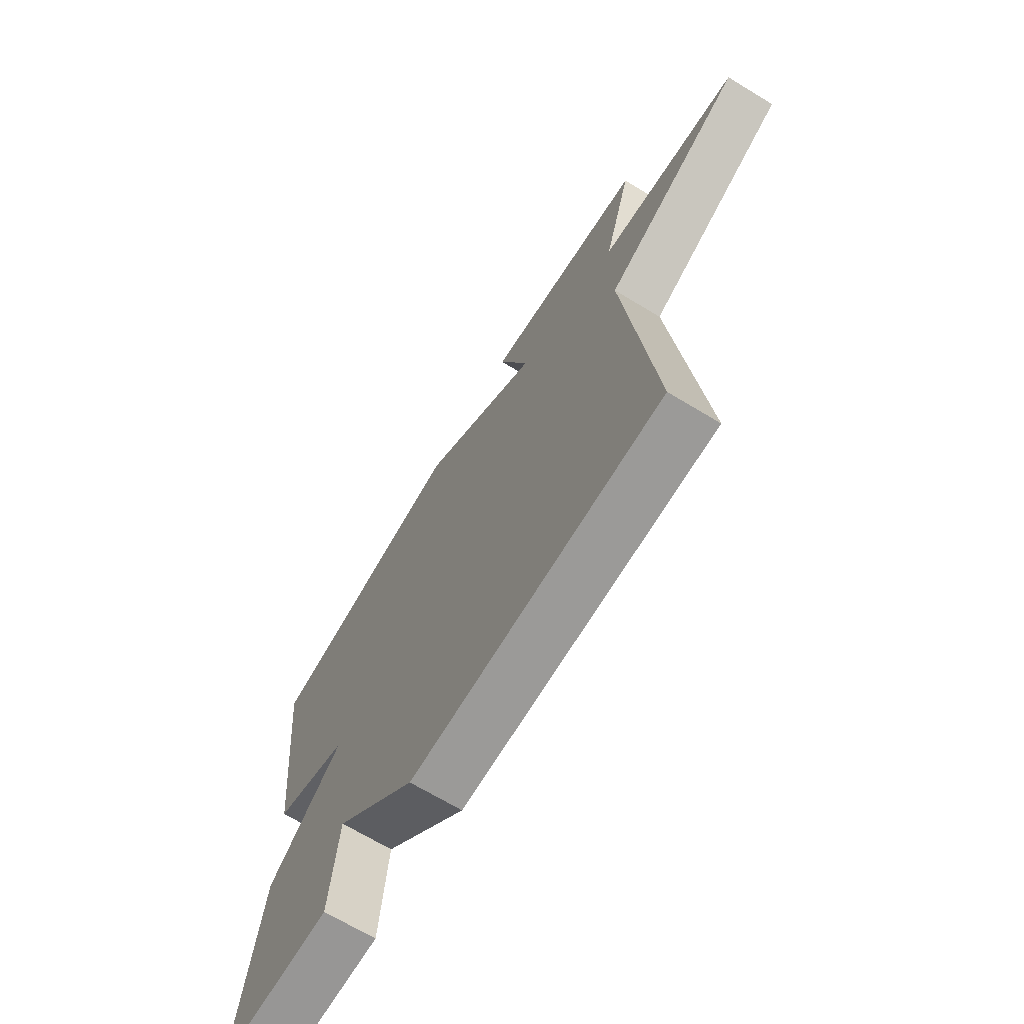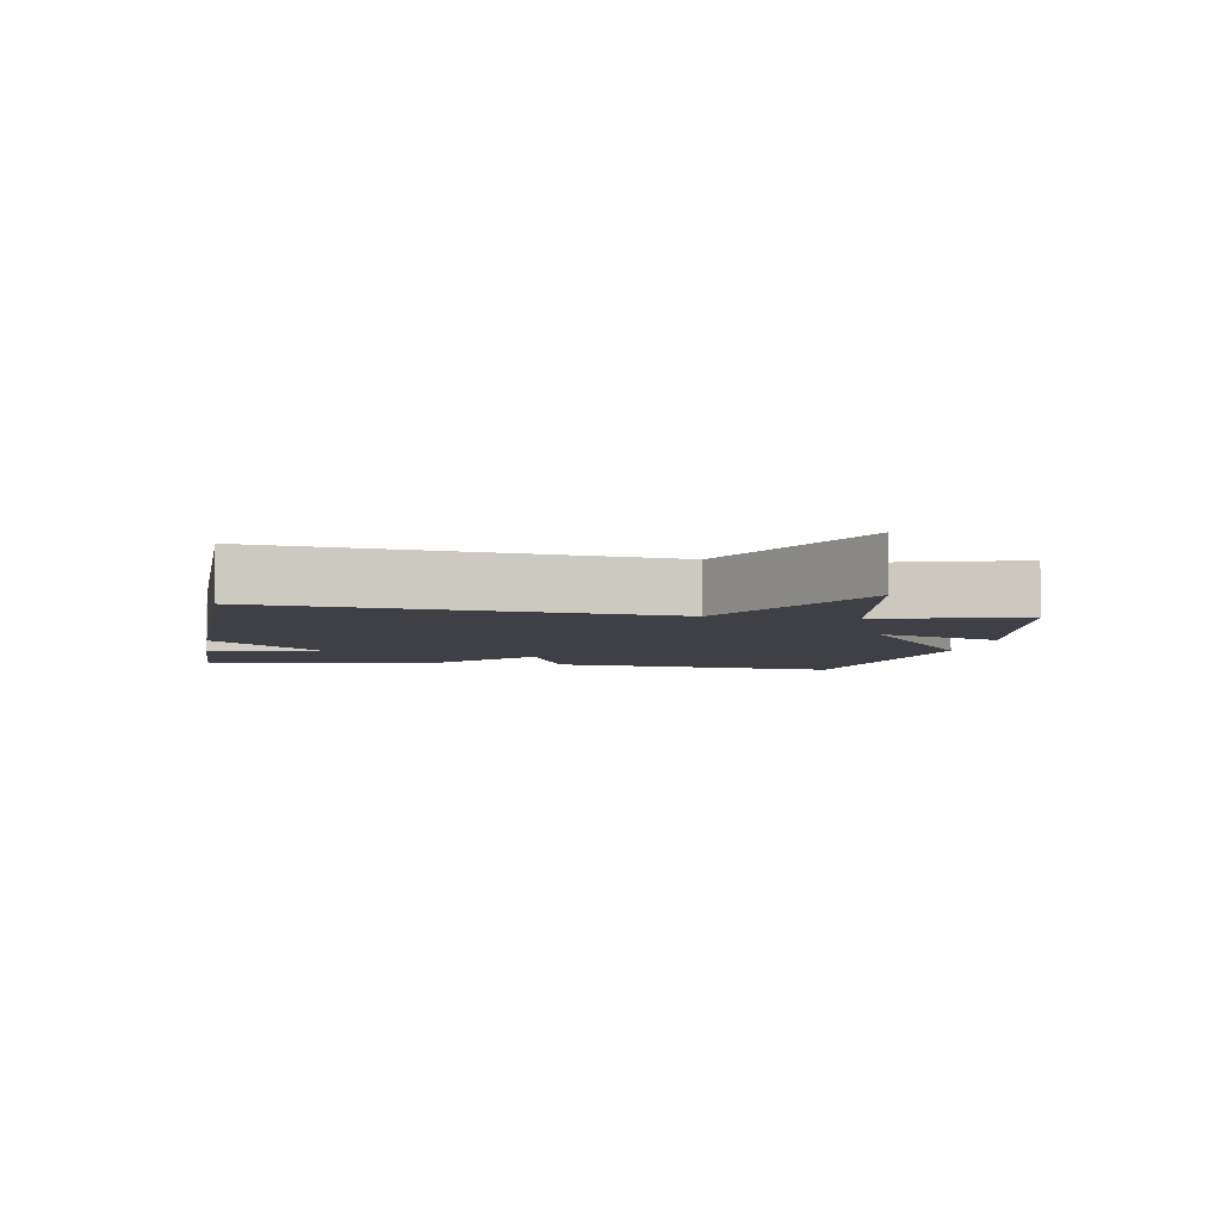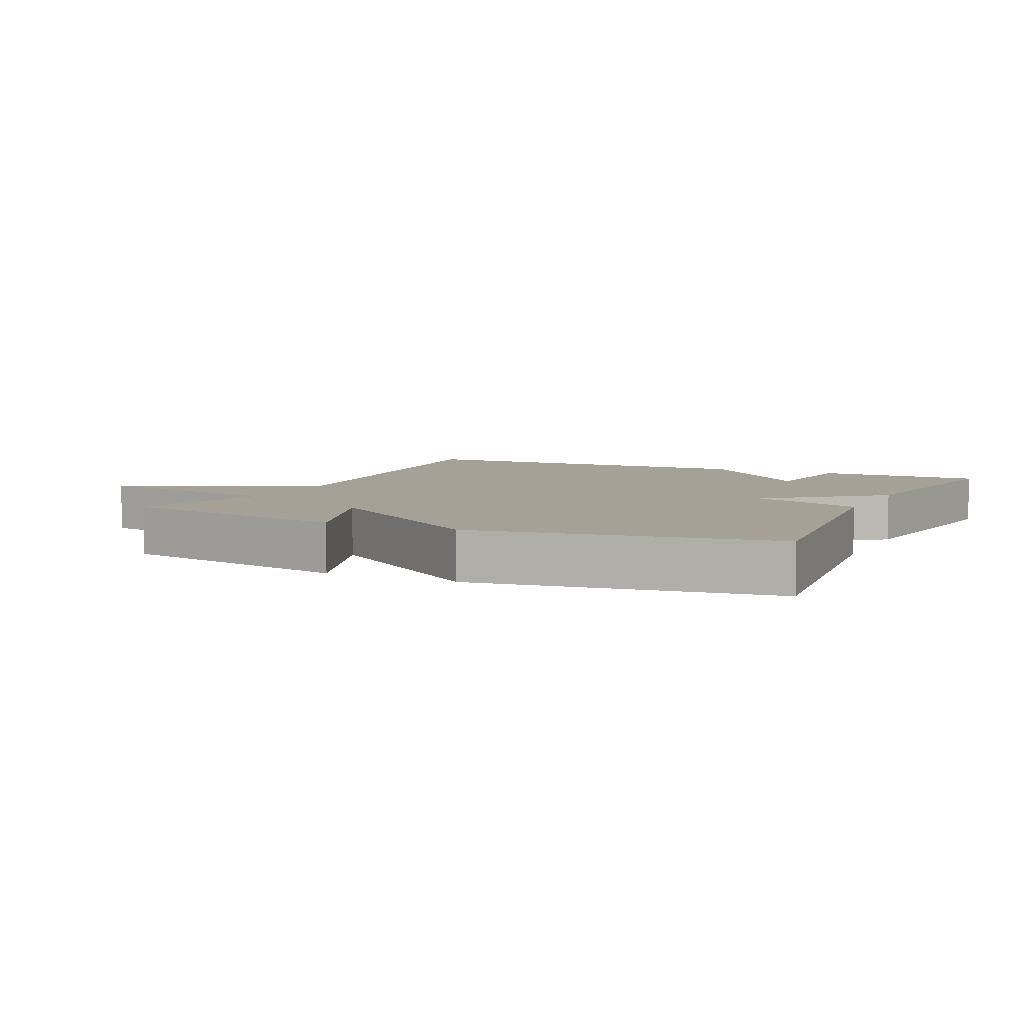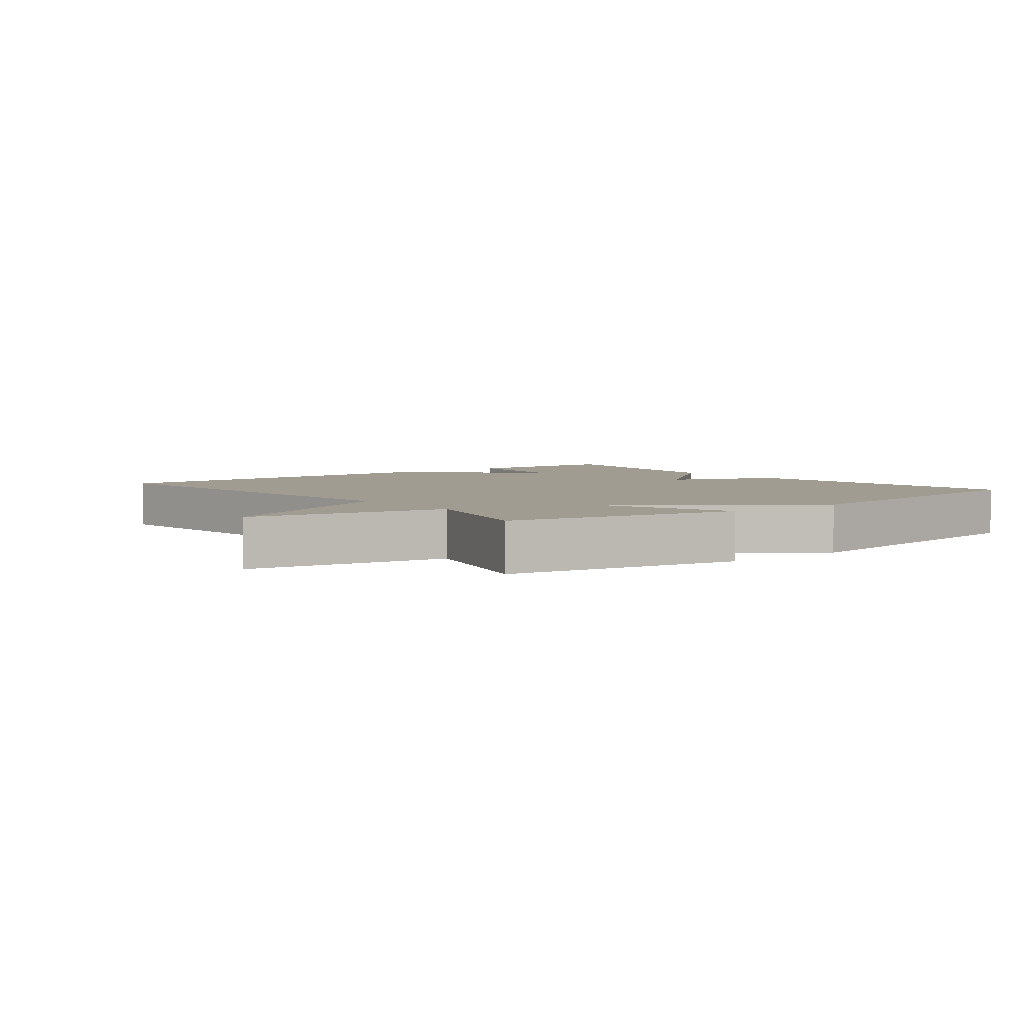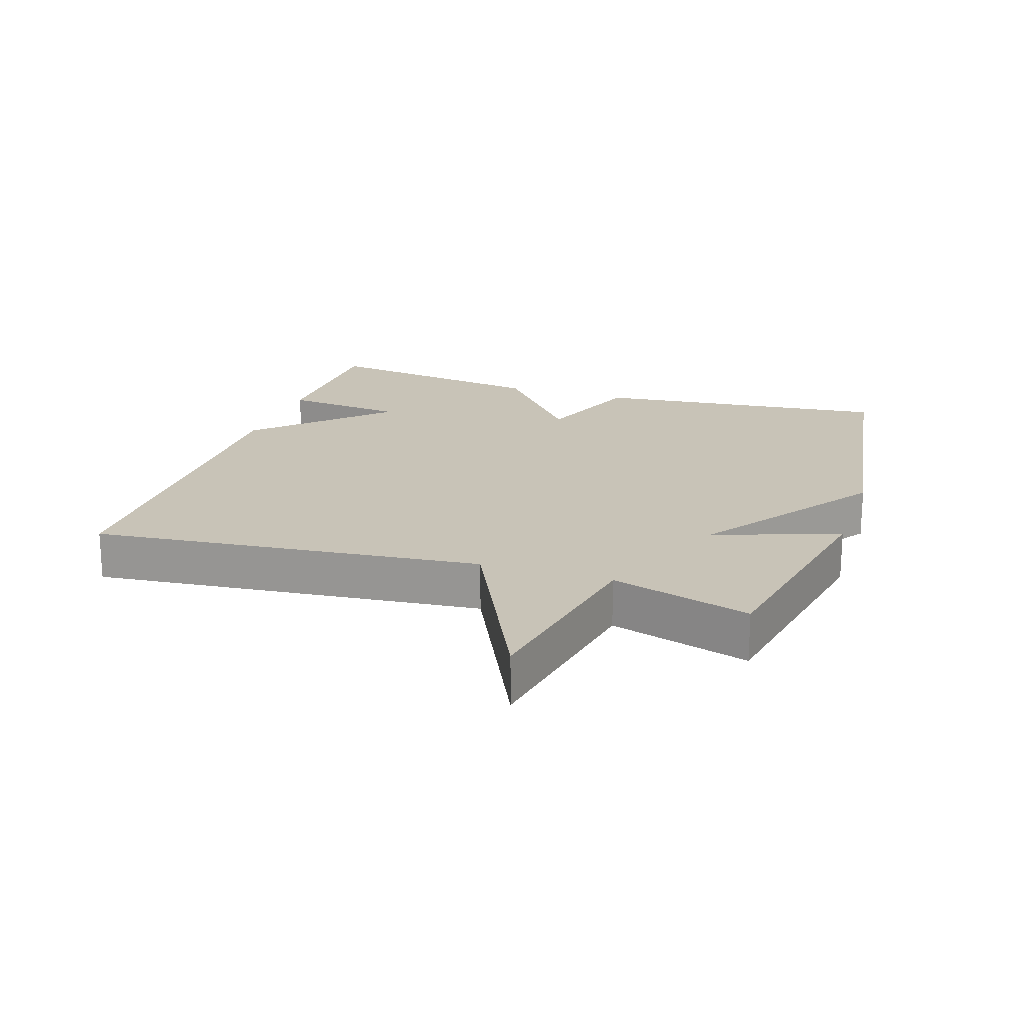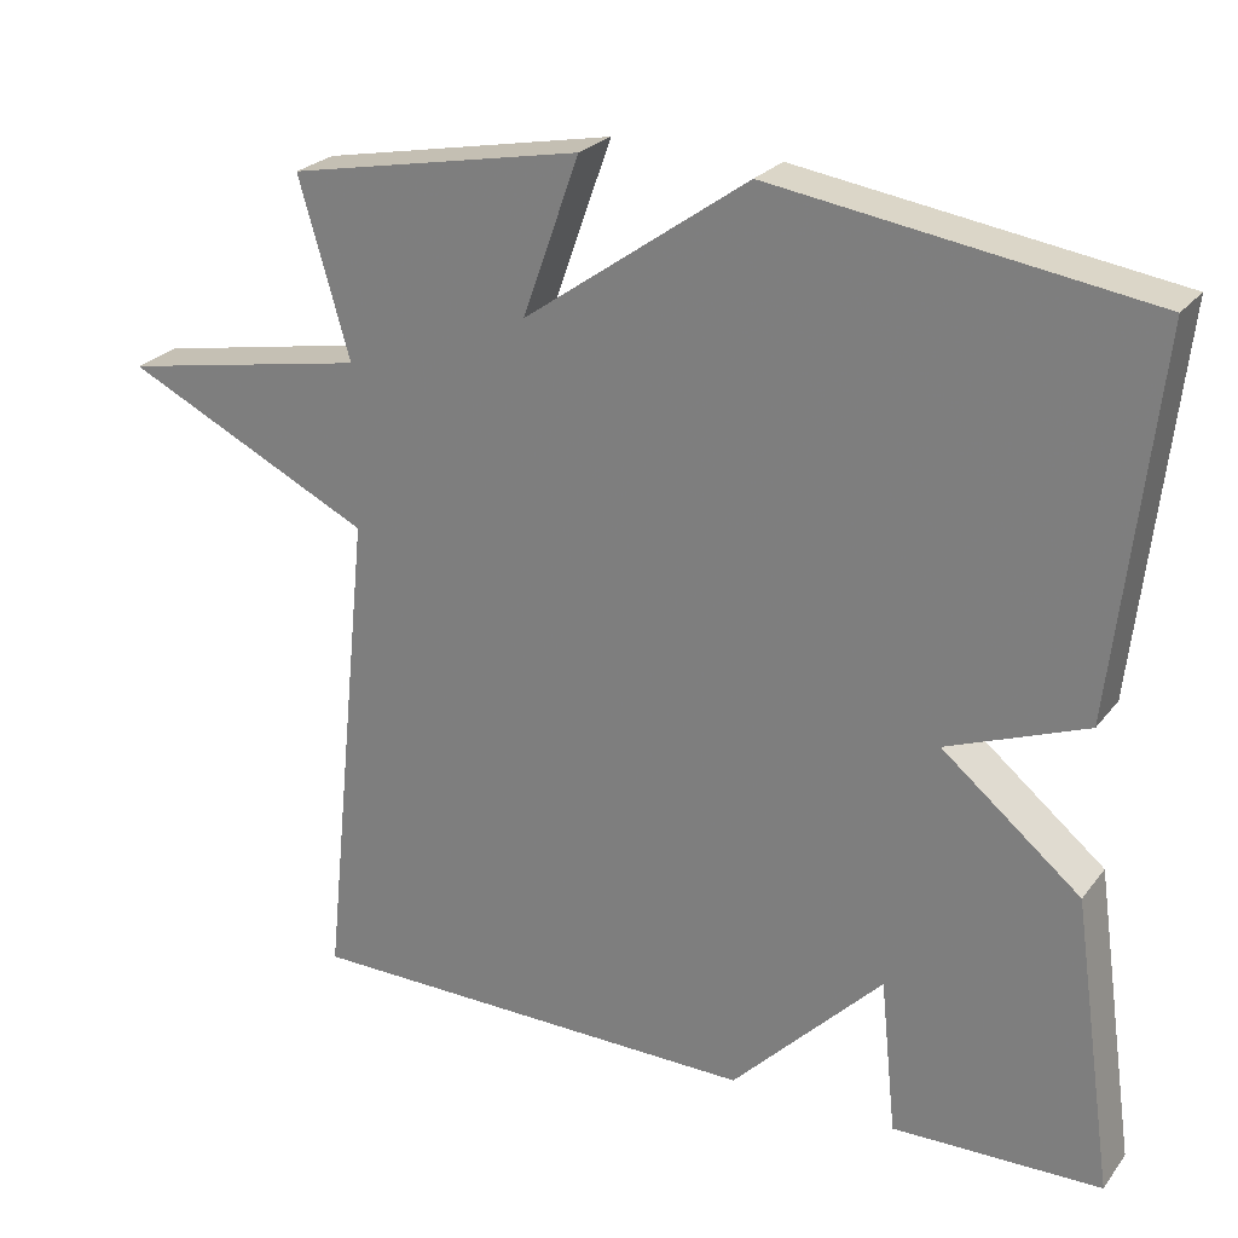
<metadata>
{"format":"obj","ext":"obj","renderer":"f3d","projection":"perspective","resolution":1024,"background":"white","views":[{"elev":-68.9,"azim":-121.2,"up":"+Z"},{"elev":-5.2,"azim":-100.1,"up":"+Y"},{"elev":6.0,"azim":25.3,"up":"+Y"},{"elev":4.4,"azim":-38.3,"up":"+Y"},{"elev":19.7,"azim":-71.7,"up":"+Y"},{"elev":24.9,"azim":28.5,"up":"+Z"}]}
</metadata>
<code>
v -0.5 0.07 -0.5
v -0.439 0.07 0.089
v -0.737 0.07 0.234
v -0.439 0.07 0.289
v -0.5 0.07 0.5
v -0.147 0.07 0.568
v -0.215 0.07 0.378
v 0.053 0.07 0.568
v 0.5 0.07 0.5
v 0.45 0.07 0.05
v 0.284 0.07 -0.013
v 0.45 0.07 -0.15
v 0.5 0.07 -0.5
v 0.251 0.07 -0.505
v 0.232 0.07 -0.32
v 0.051 0.07 -0.505
v -0.5 0 -0.5
v -0.439 0 0.089
v -0.737 0 0.234
v -0.439 0 0.289
v -0.5 0 0.5
v -0.147 0 0.568
v -0.215 0 0.378
v 0.053 0 0.568
v 0.5 0 0.5
v 0.45 0 0.05
v 0.284 0 -0.013
v 0.45 0 -0.15
v 0.5 0 -0.5
v 0.251 0 -0.505
v 0.232 0 -0.32
v 0.051 0 -0.505
f 15 16 1 2
f 13 14 15
f 12 13 15
f 11 12 15
f 11 15 2
f 10 11 2
f 9 10 2
f 8 9 2
f 7 8 2
f 4 5 6 7
f 4 7 2
f 2 3 4
f 18 17 32 31
f 31 30 29
f 31 29 28
f 31 28 27
f 18 31 27
f 18 27 26
f 18 26 25
f 18 25 24
f 18 24 23
f 23 22 21 20
f 18 23 20
f 20 19 18
f 1 17 18 2
f 2 18 19 3
f 3 19 20 4
f 4 20 21 5
f 5 21 22 6
f 6 22 23 7
f 7 23 24 8
f 8 24 25 9
f 9 25 26 10
f 10 26 27 11
f 11 27 28 12
f 12 28 29 13
f 13 29 30 14
f 14 30 31 15
f 15 31 32 16
f 16 32 17 1

</code>
